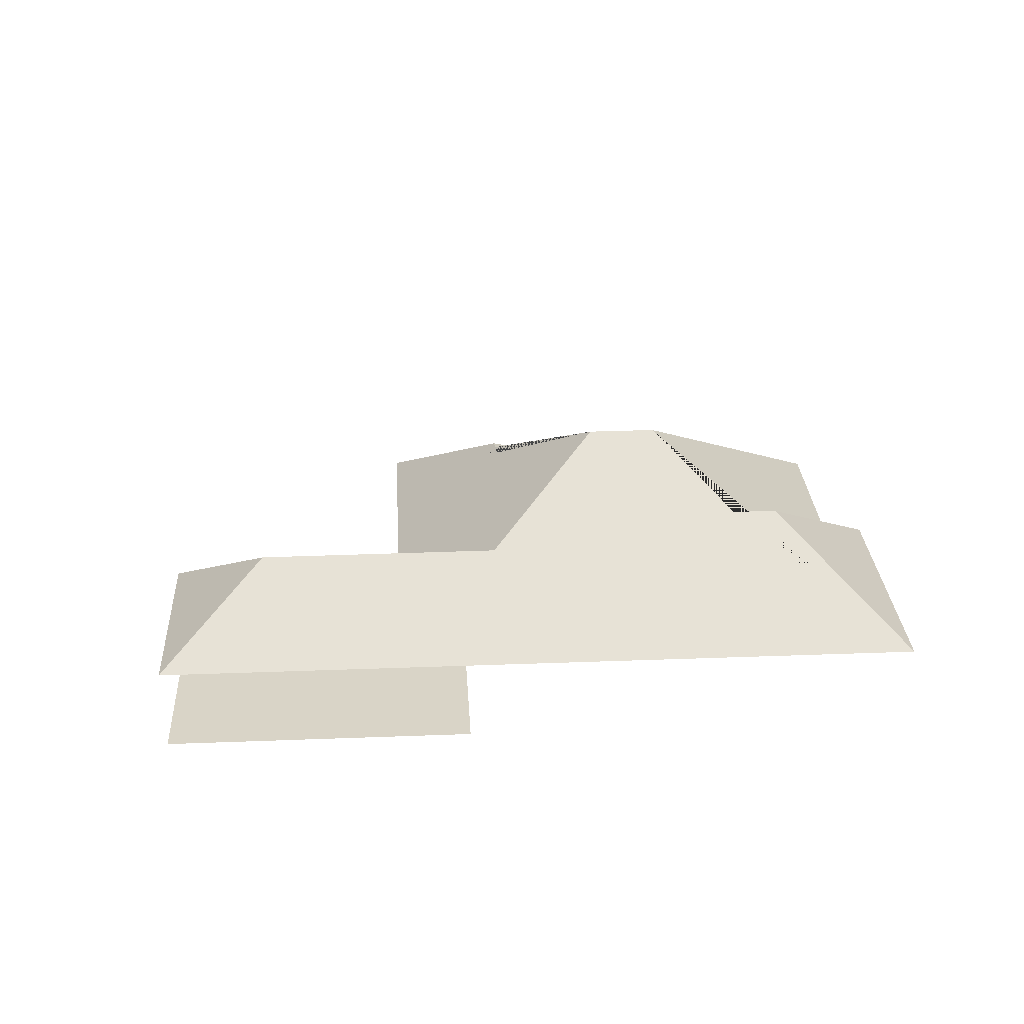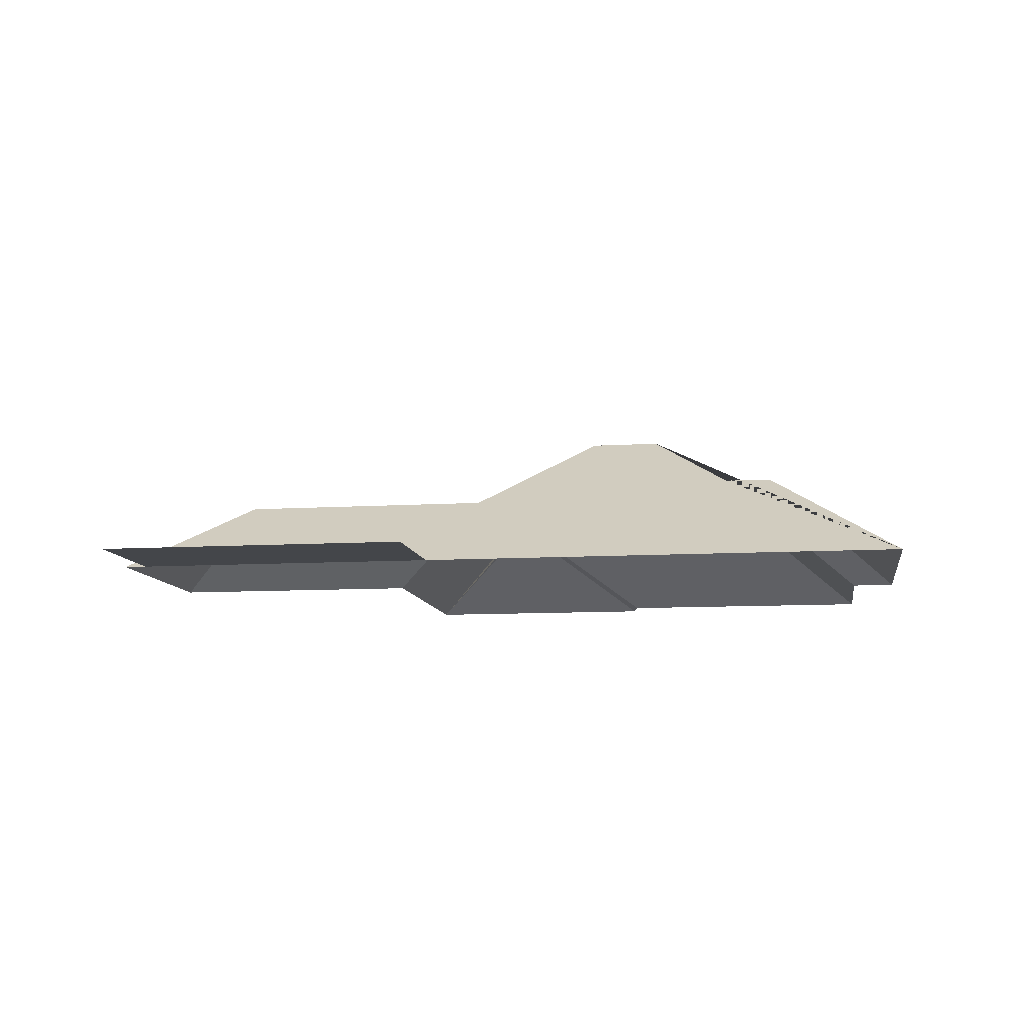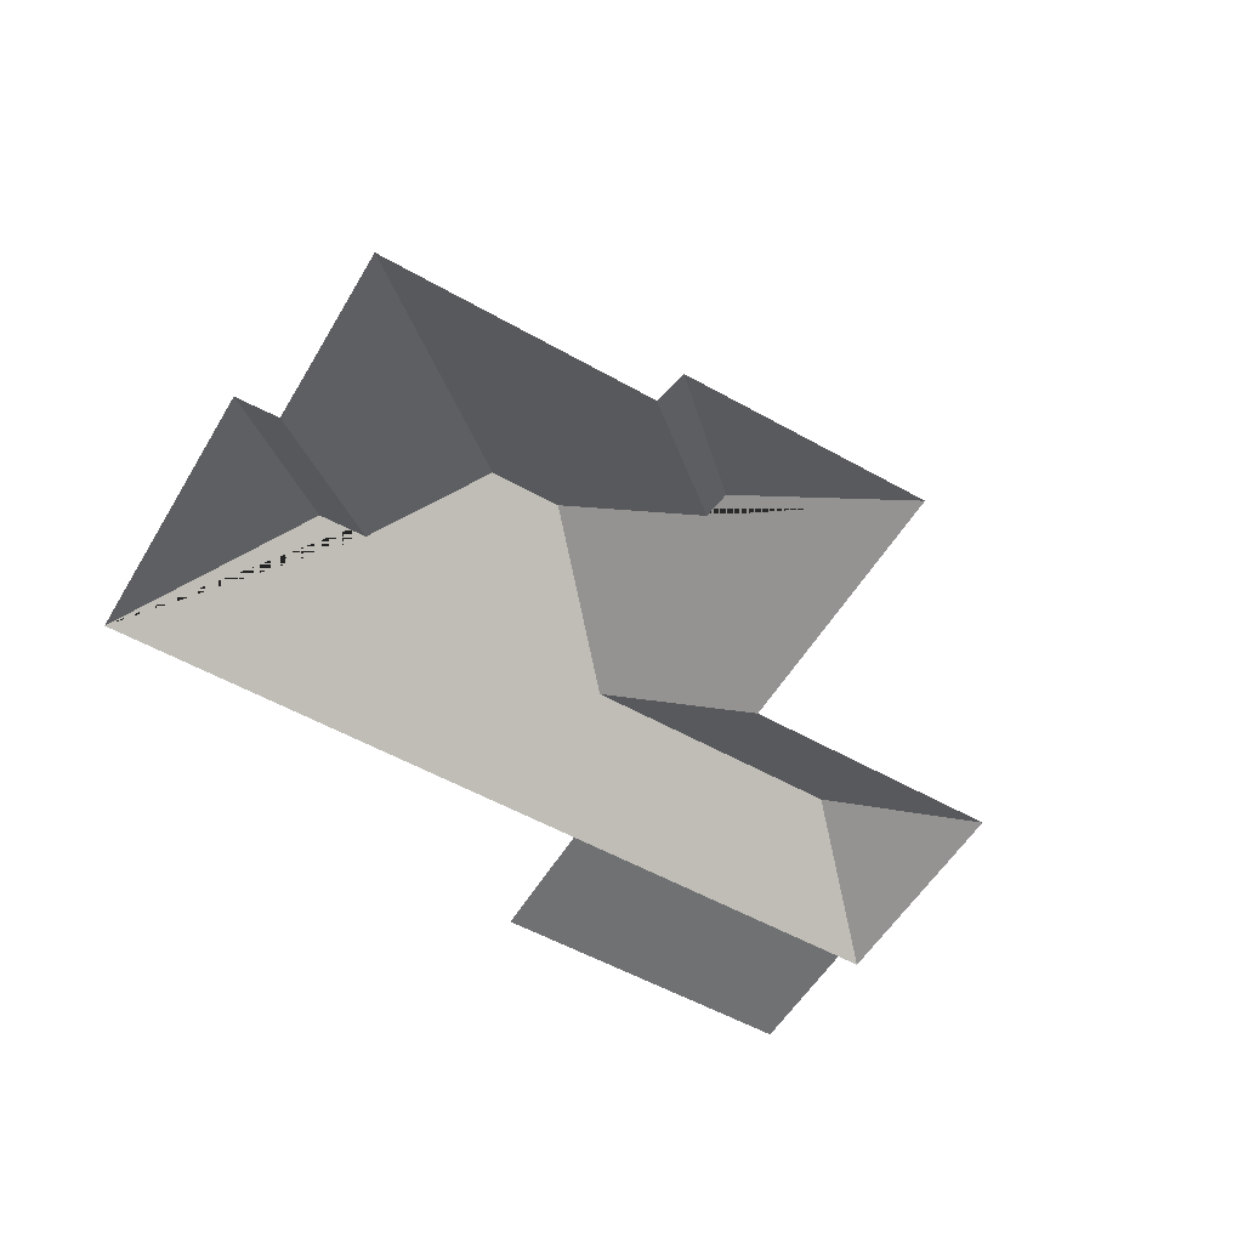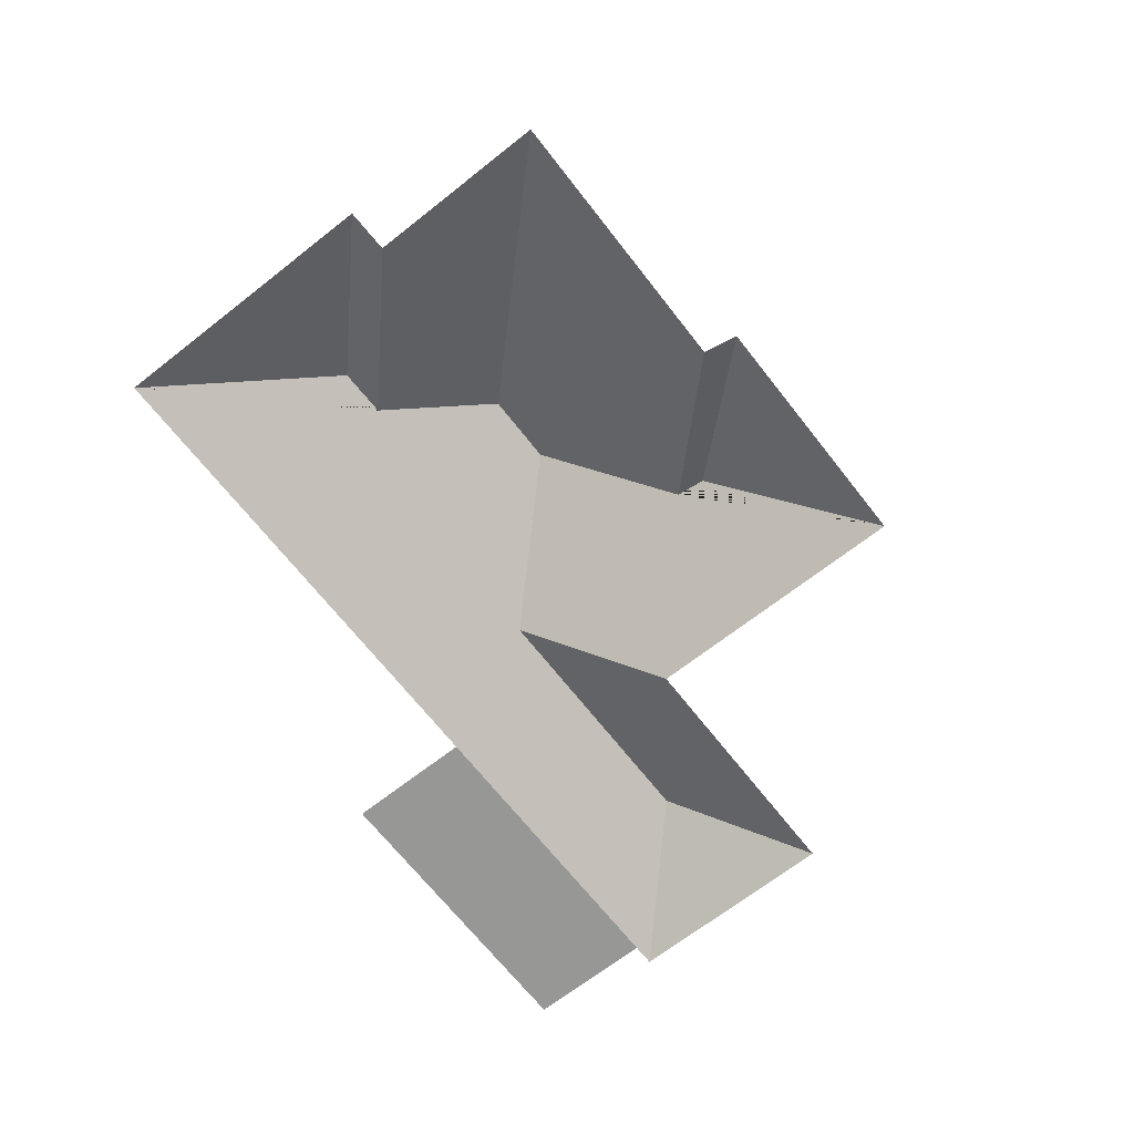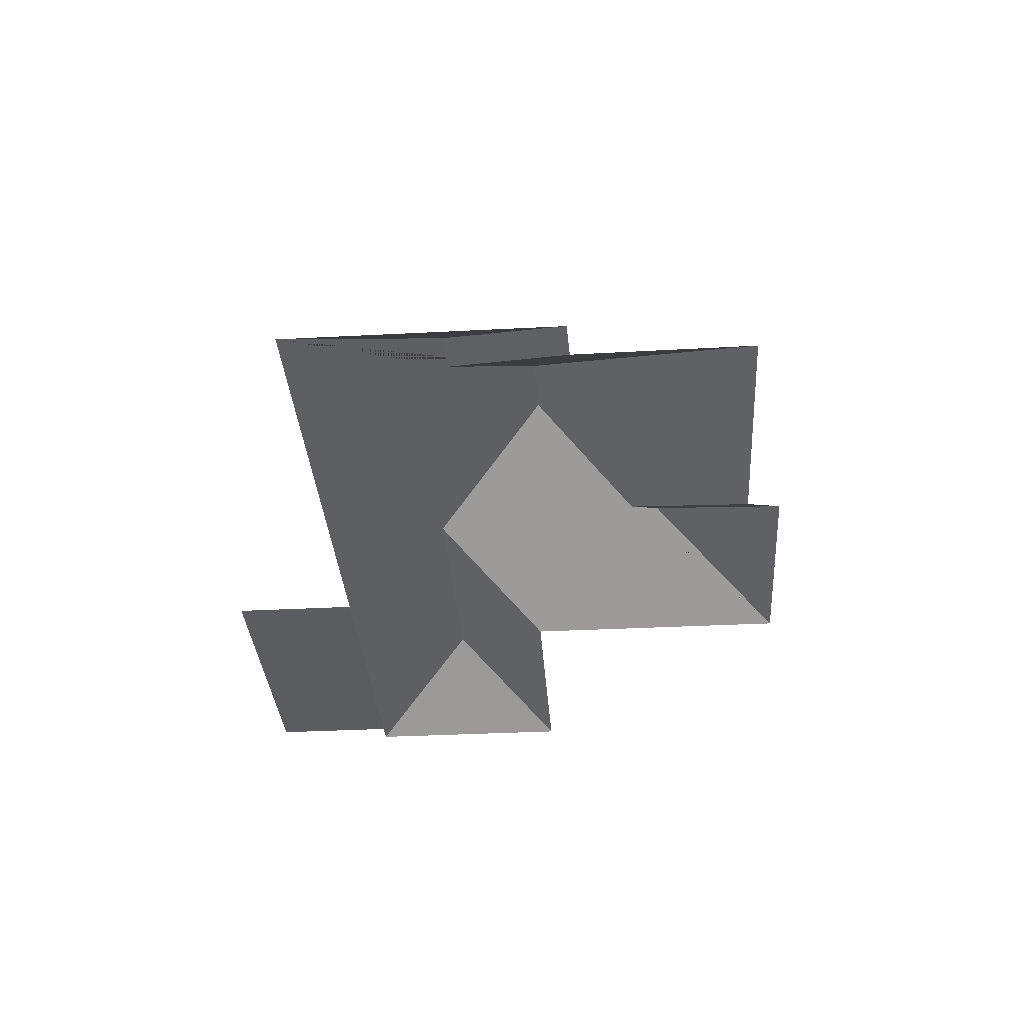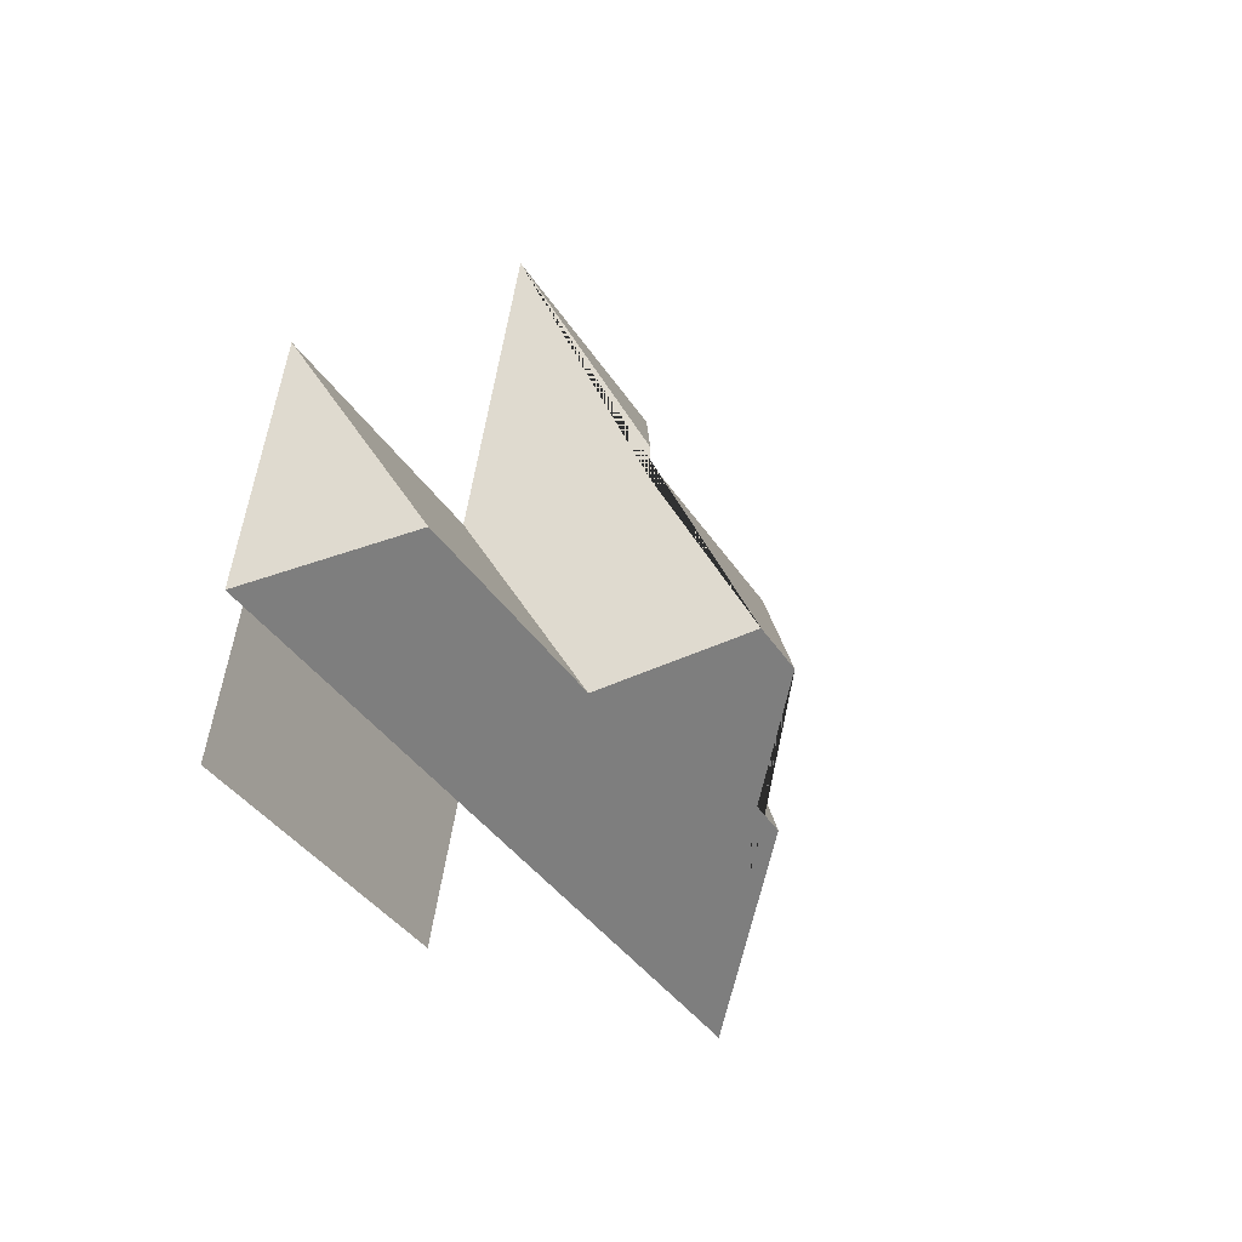
<metadata>
{"format":"obj","ext":"obj","renderer":"f3d","projection":"perspective","resolution":1024,"background":"white","views":[{"elev":28.5,"azim":157.8,"up":"+Y"},{"elev":-9.8,"azim":170.1,"up":"+Y"},{"elev":-55.2,"azim":-49.5,"up":"+Y"},{"elev":-68.1,"azim":-70.8,"up":"+Y"},{"elev":-33.9,"azim":-104.8,"up":"+Y"},{"elev":-13.0,"azim":118.5,"up":"+Z"}]}
</metadata>
<code>
o CG10_500_045067_0055_roof
v 279.6 75 -271.2
v 402.8 75 -229
v 394.3 75 -174.8
v 385.3 75 -177.9
v 65.31 75 -287.5
v 262.1 75 -220.1
v 335.4 108.5 -145.7
v 232.4 108.7 -180.8
v 99.57 118.3 -212.2
v 118.7 118.5 -205.4
v 364.6 75 -88.08
v 261.3 75 -123.1
v 169.2 145 -149.1
v 140.5 145 -158.9
v 44.56 75 -170.9
v 27.53 75 -177.2
v 196.3 113.2 -94.42
v 193.3 112.5 -82.37
v 127.4 75 -62.89
v 19.63 75 -99.34
v 125.4 75 -48.49
v 224.3 75 -14.59
v 279.6 0 -271.2
v 402.8 0 -229
v 385.3 0 -177.9
v 394.3 0 -174.8
v 364.6 0 -88.08
v 261.3 0 -123.1
v 224.3 0 -14.59
v 125.4 0 -48.49
v 127.4 0 -62.89
v 19.63 0 -99.34
v 44.56 0 -170.9
v 27.53 0 -177.2
v 65.31 0 -287.5
v 262.1 0 -220.1
f 21 22 18
f 18 17 19 21
f 17 13 14 20 19
f 14 10 15 20
f 10 9 16 15
f 9 5 16
f 12 11 7 8
f 11 3 7
f 22 12 8 13 17 18
f 5 6 4 3 7 8 13 14 10 9
f 4 2 1 6

</code>
